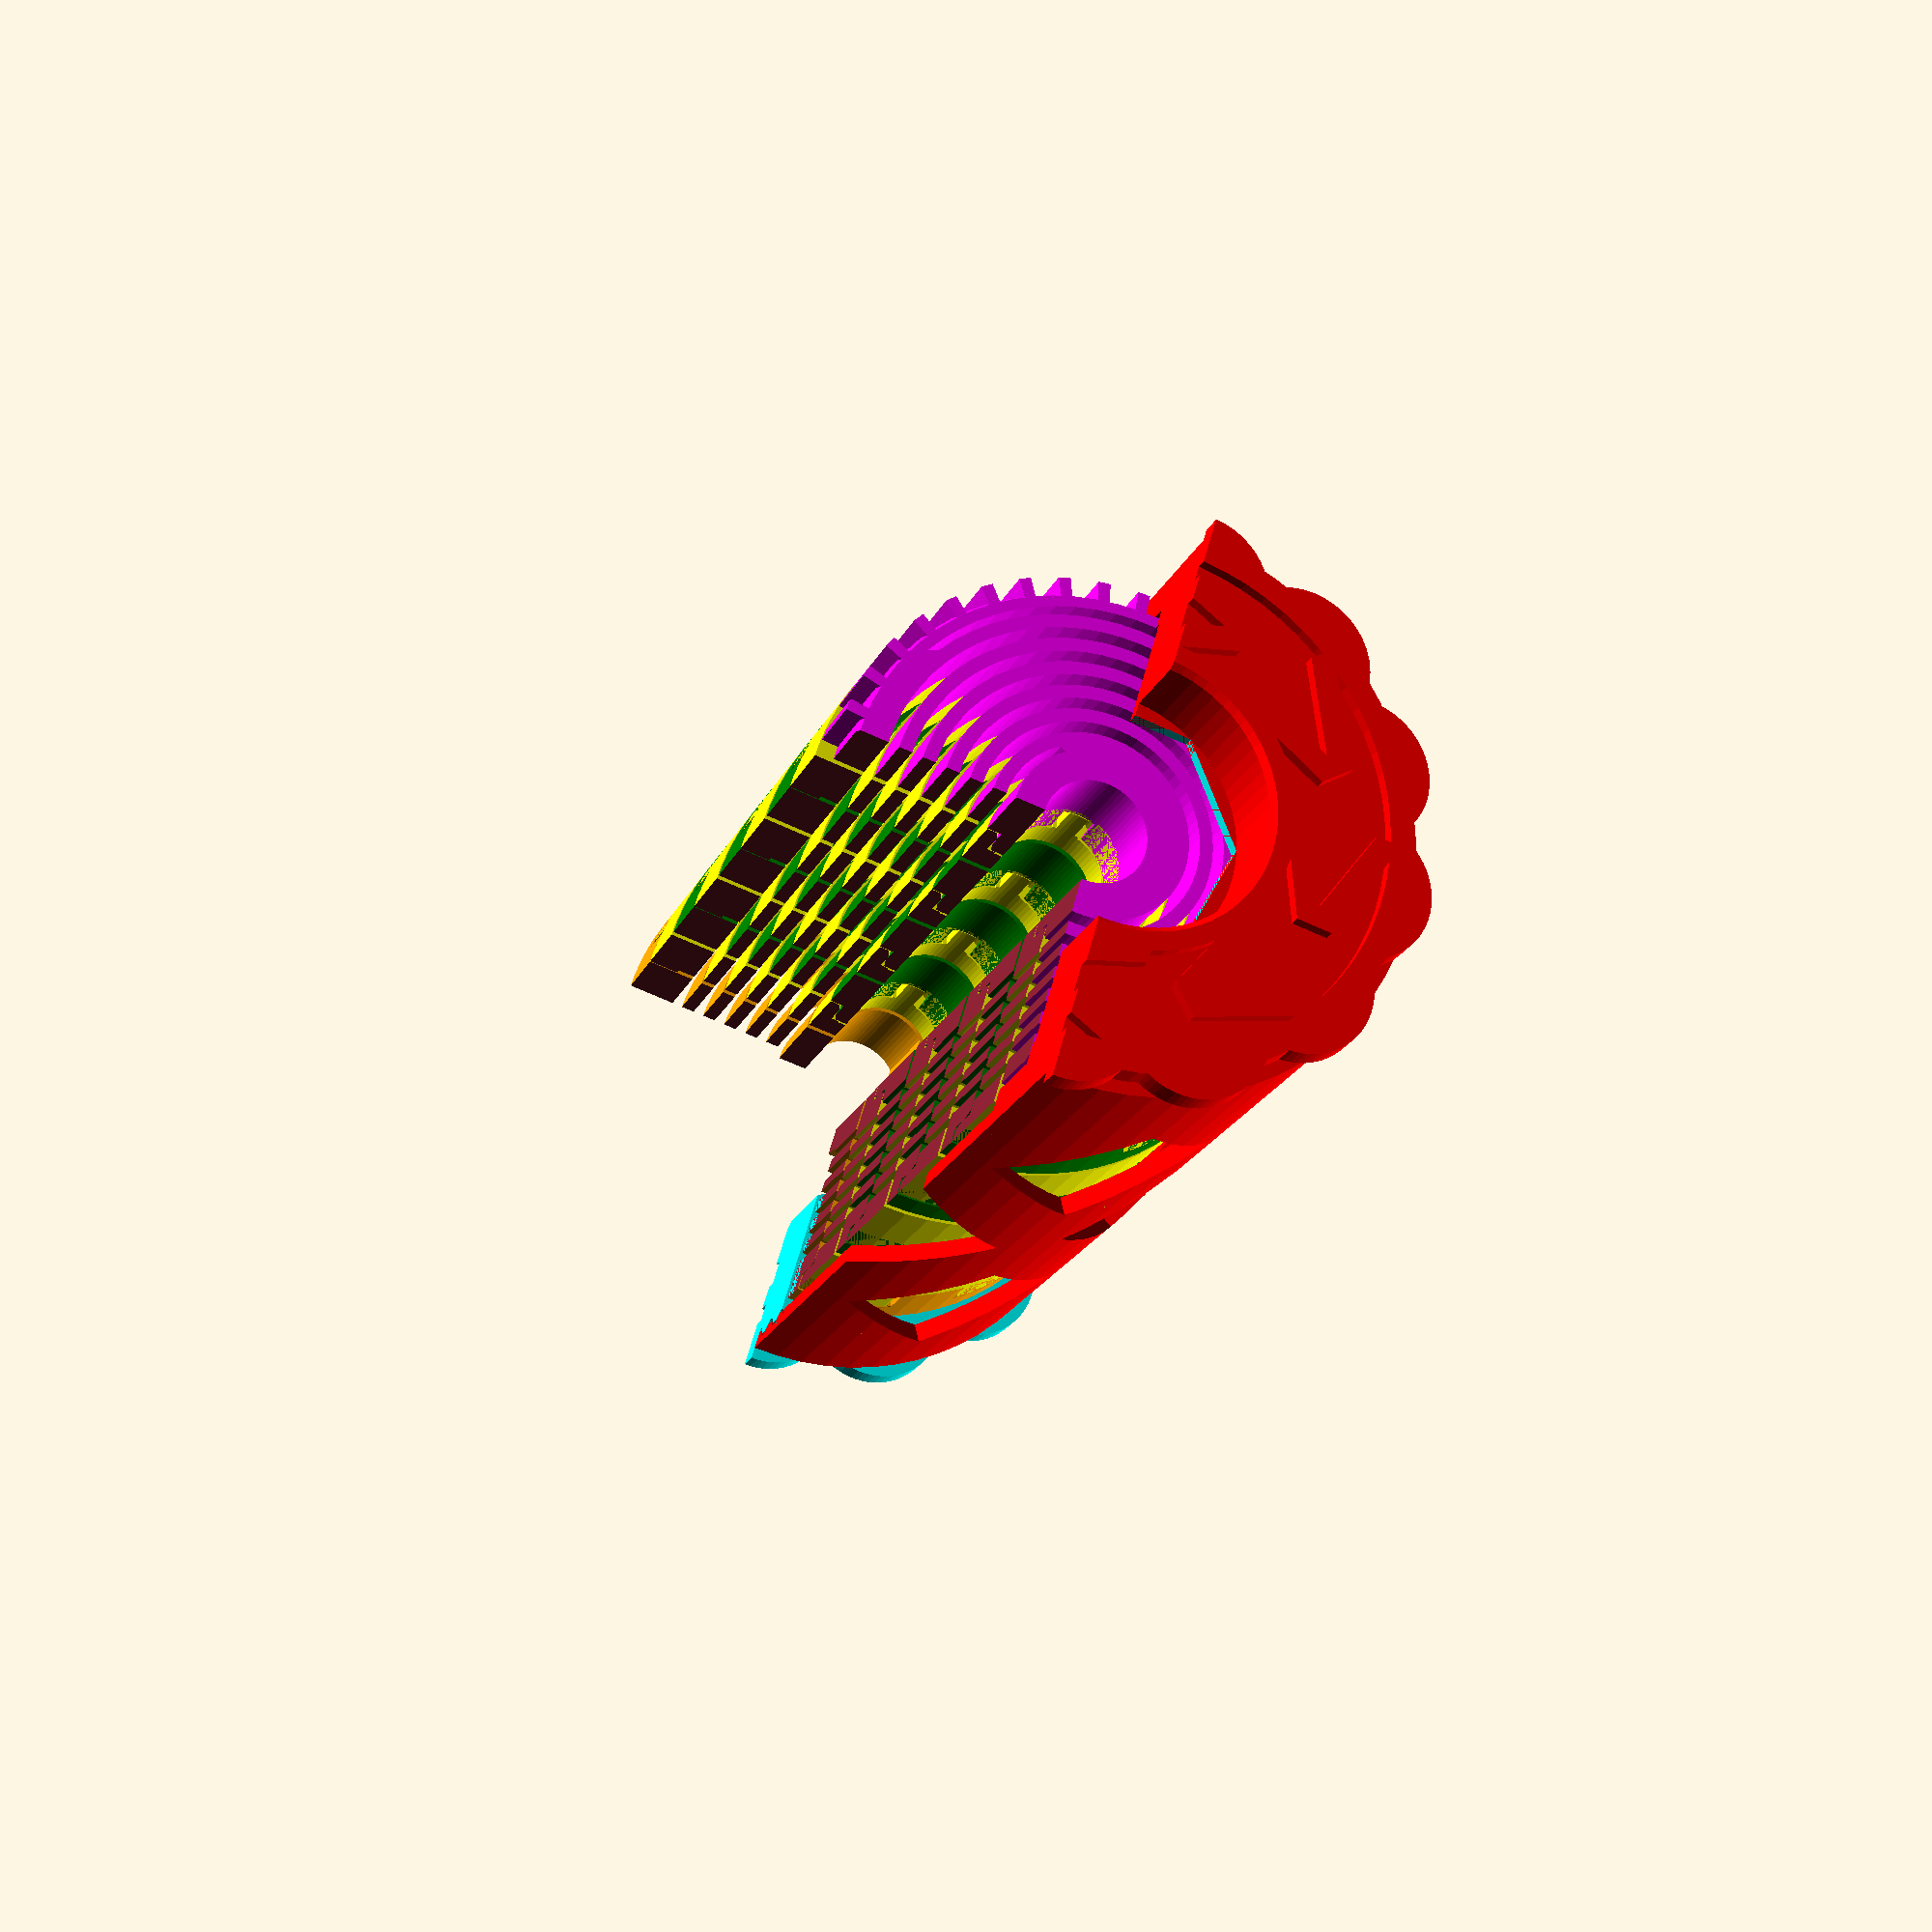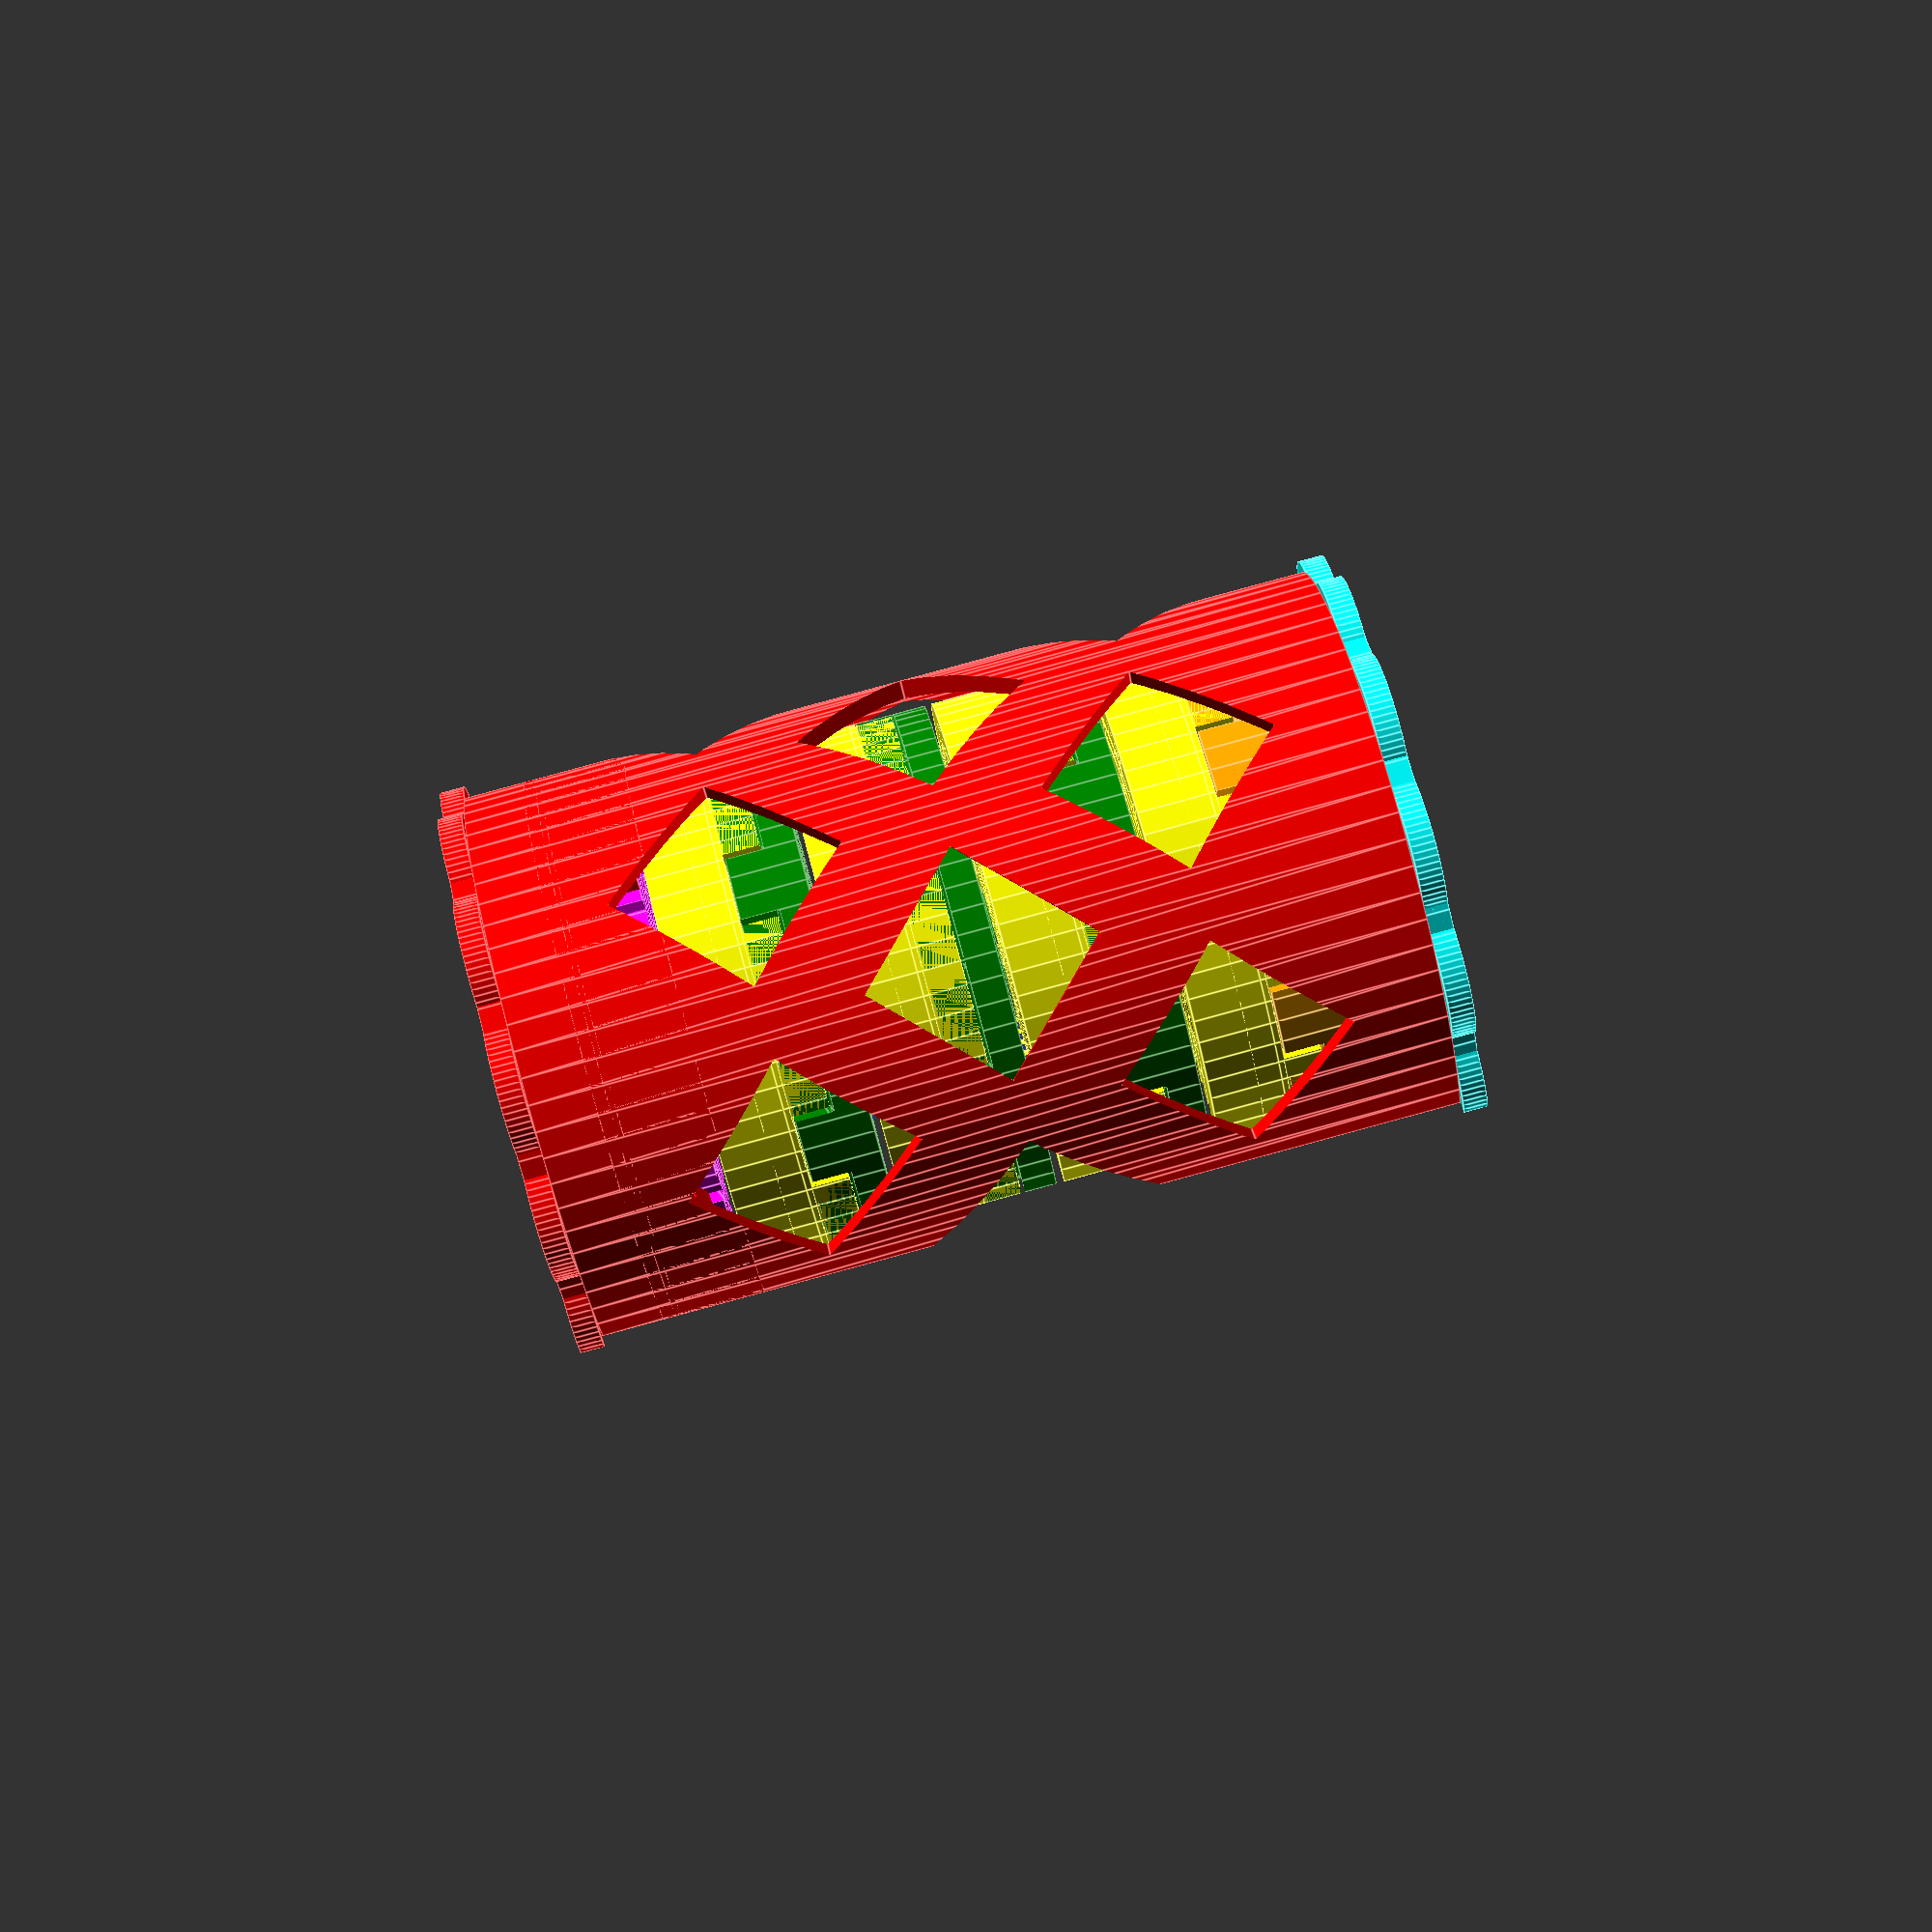
<openscad>
/*   
    Integrated Auto-rewind Spool Holder
    Vincent Groenhuis
    
    This integrated design is the fifth iteration in the Auto-Rewind Spool Holder series, after the original, parametric, universal and Sisyphus iterations.
    
    This design returns to the original roots of the series with the spring wound up inside the cylindrical space of the hub, as opposed to the side spring designs. While the diameter is relatively small (45 mm-ish), almost the full width of the spool holder can be utilized allowing to stack many small springs and obtain sufficient rewinding revolutions at a good torque profile.
    
    The default implementation does not include a dedicated clutch. The contact surface between rewinder and spool is used as slipping surface. The magnitude of the friction is determined by the combination of materials and its structure (roughness), and the weight of the spool itself.

    Several parameters are available to specify the dimensions of the Integrated Auto-Rewind Spool Holder.

    Axle, stand and clips are not included. You can use those of any of the other spring-based spool holders such as the Parametric or Universal Auto-Rewind Spool Holder.
    
    Narrow: hub 60 mm, fits spools up to 55 mm
    Default: hub 75 mm, fits spools up to 70 mm
    Wide: hub 95 mm, fits spools up to 90 mm
    
    Narrow and default use 7 springs, wide uses 9 springs
    
    To generate springs for the Universal Auto-Rewind Spool holder, change the following settings:
    
    output="print"
    universalRewinderSpring=true
    rewinderDiameter=88.6
    rewinderLength=8
    springAlternate=true
    reverseSprings=true
    springBladeCount=2
    springBladeThickness=1.4
    springBladePitch=2.5
    $fn=100
    axleConnectionDiameter=12
    springFlatShaftLength=5
    
   
    Version history
    V5.6.1 Nov 15, 2019
      - Fixed missing parameter "w" in two functions; the earlier corrected V5.6 file did not get uploaded correctly to Thingiverse
      - Fixed bug in height of base tabs, only apparent in 95 mm wide hubs
    V5.6 Nov 10, 2019
      - Chamfered bottom of springs to eliminate effect of elephant feet
      - Reduced radial tab clearance to 0.05 mm for snug fit
    V5.5 Nov 6, 2019
      - Set springAlternate = true, optimizing rewind in one direction only
      - Changed top/down emboss characters to < and > to indicate correct rewind direction
      - Redesigned hub-spring attachment
      - Eliminated ribs
      - Three default sizes: 60 mm (narrow), 75 mm (standard) and 95 mm (wide)
      - Default output "print"
      - Fixed rendering issue in hole for flat shaft
      - Increased spring tab clearance
      - Set intertwinedThreadCount to 1 as there is no need anymore to un-screw the cap; changed thread dimensions to set overhang to 45 degrees for easier printing
      - Three STLs: small (60 mm), medium (75 mm), wide (95 mm).
      - Chamfered tabs for easier spring stack assembly
      - Reduced hub wall thickness
      - Adjusted spring parameters to make it slightly more flexible
    V5.4 Oct 9, 2019
      - Different decal characters top/bottom possible
      - Enable/disable decal character mirroring
      - rewinderSetRimDiameter now takes grips into account
      - Default rewinderSetRimDiameter set to 50 so that cap can stay in place when changing spools
      - Setting hubRibDepth to 0 now completely hides ribs
      - Added Halloween mode for Jack O'Lantern pattern cutout
    V5.3 Sept 10, 2019
      - Improved Universal Rewinder spring parameters
      - Changed default size and shape of decals for easier printing
      - Increased clearance in hub-spring attachment
      - Check for compatible OpenSCAD version
    V5.2 Sept 5, 2019
      - Added possibility to create spring systems for Universal Auto-Rewind Spool Holder
    V5.1 Aug 5, 2019
      - Fixed bug in rib generation (wrong variable name)
      - Changed default hub hole shape to square to make the overhang angle less steep, and also avoid floating rib segments
      - Reduced default spring blade width (from 1.3) to 1.2 and reduced spring blade pitch (from 2.5) to 2.1 to make the spring slightly more flexible
      - Two STLs: one for spools up to 55 mm (7 springs, hub length 60 mm), other for spools up to 90 mm (9 springs, hub length 95 mm)
    V5.0 Aug 1, 2019
      - First version
*/

// "assembly" gives assembly view with cutout; "print" STL output with all parts, other options select one specific part.
//output = "print";//[assembly,print,hub,cap,springBase,springEven,springOdd,springTop,universalRewinderSpring]
output = "assembly";//[assembly,print,hub,cap,springBase,springEven,springOdd,springTop,universalRewinderSpring]

// Set to true to create a spring module for the Universal Auto-Rewind Spool Holder.
universalRewinderSpring = false; //[true,false]

// Total length of the rewinder including rims (effective space for spool is about 5 mm less). Narrow: 60, standard: 75, wide: 95.
rewinderLength = 75;

// Number of spring blades, must be odd. Recommended: 7 for narrow, 9 for standard and wide rewinders.
springBladeCount = 9;

// Diameter of rewinder, should be at least 1 mm smaller than the inner diameter of the smallest spool.
rewinderDiameter = 48.1;

// Diameter of both rims at the ends of the rewinder (including grips), set equal to 0 to disable. V5.3 used 70
rewinderSetRimDiameter = 50;

// Nominal axle diameter; axle holes are slightly wider
axleDiameter = 8;

// Depth of ribs on hub surface for better grip on spool, set to 0 to disable
hubRibDepth = 0;//0.5;

// Generate holes in hub for spring visibility etc
hubHoles = true; //[true,false]

// Emboss decals on bottom of hub and cap
embossDecals = true; //[true,false]

// Emboss character, V5.1 used "∫", V5.4 used "I"
embossCharacterTop = "<";

// Bottom emboss character
embossCharacterBottom = ">";

// If true then emboss characters are alternatingly mirrored
embossAlternateMirror = false;

// Relative scale of decals, V5.1 used 1, V5.4 used 2
embossScale = 3;

// True if spring orientation flips every level giving symmetric spring behaviour, while "false" causes all springs to wind up either around the axle or towards the outer rim
springAlternate = true; //[true,false]

// If true, then all springs are reversed. Use this (toghether with springAlternate=true) if needed to get all springs wrap around the axle instead of to the outer rim, depending on spool configuration.
reverseSprings = false; //[true,false]

// Thickness of spring blade, stiffness is proportional to the third power of this value; not all values are well printable due to fixed print line thickness which must partially overlap itself for adhesion
springBladeThickness = 1.1; // was: 1.2

// Pattern spacing of the spring blade, typically between 2 and 3 mm
springBladePitch = 2.0; // was: 2.1

// Diameter of bearing, 608-type bearings have outer diameter 22 mm so use a slightly larger value to obtain a good fit
bearingDiameter = 22.2;

// Width of bearing, 608-type bearings have width 7 mm
bearingWidth = 7;

// If set to true, then a Jack O'Lantern pattern is cut out in the hub
halloween=false;





/*[Advanced Parameters]*/

// Higher = smoother circular segments but also longer rendering time
$fn=70;

// Clearance around axle
axleClearance = 0.3;

// Outer diameter of axle connection part, use 12 for the universal rewinder
axleConnectionDiameter = 13.5;

// chamfer for bearing cavity so that elephant feet do not block insertion
bearingChamfer = 0.5;

// Thickness of bearing covers to avoid bearings sliding through the hub; one mm is enough
bearingCoverThickness = 1;

// Relative hole size must be below 1 or else the individual gaps may merge into one big gap
hubHoleRelSize = 0.75;

// Set to nonzero to force number of hub hole layers
hubForceLevelCount = 0;

// Smaller value puts the hub holes closer to each other
hubHoleLevelSpacingFactor = 0.9;

// Number of ribs around hub
hubRibCount = 60;

// Thickness of rib (no effect is hub length is zero)
hubRibWidth = 0.7;

// Number of holes in hub (per layer)
hubHoleCount = 6;

// Number of sides of hub hole polygons, higher numbers are less printable due to overhang angles
hubHolePolygonSize = 4;

// Thread pitch
threadPitch = 3;

// Depth of thread profile, should be 1/4 the pitch to get a 45 degree overhang slope when using a trapezoid profile
threadDepth = 0.75;

// Number of intertwined threads, 1=single-start thread
intertwinedThreadCount = 1;

// Additional horizontal clearance in cap/nut thread, affects cap thread dimensions. Increase if cap is too tight, only cap needs to be reprinted then.
threadClearance = 0.3;

// Thickness of outer rim, set to 0 to disable if you manage the spool position in a different way
rewinderRimThickness = 2;

// Thickness of hub walls, including ribs
rewinderWallThickness = 1.5; // was: 2.0

// Thickness of inner and outer rims, may not be smaller than spring blade thickness
springRimThickness = 2.5;

// Clearance between hub wall and spring perimeter (default: 1)
springHubClearance = 1;

// Gap between rim and spring start
springThresholdSpace = 0.5;

// True if designed for a flat axle; false presents a zip-tie fixation point
springFlatShaft = true; //[true,false]

// Excess length of flat shaft, 2 mm is fine
springFlatShaftLength = 2;

// Excess length of round shaft, must be ~2 mm larger than the zip-tie width
springRoundShaftLength = 6;

// Number of tabs on hub-spring attachment
springBaseTabCount = 40;

// Number of tabs on outer rim
springOuterTabCount = 6;

// Number of tabs on inner rim
springInnerTabCount = 3;

// Tab thickness (both for inner and outer tabs)
springTabThickness = 1.3;

// Radial clearance around tab, ideally resulting in a snug fit
springRadialTabClearance = 0.05;

// Radial clearance around base tab, loose fit
springBaseRadialTabClearance = 0.5;

// Circular clearance around tab, loose fit
springCircularTabClearance = 0.5;

// Clearance in z-direction of tab
springVerticalTabClearance = 0.1;

// Relative angular size of base tabs, between 0 and 1
springBaseTabSizeFactor = 0.3;

// Relative angular size of base tab gaps, between 0 and 1
springBaseTabGapSizeFactor = 0.7;

// Relative angular size of tabs, between 0 and 1
springTabSizeFactor = 0.7;

// Depth of curved tab gap removal to make printing of overhangs easier
springTabGapCurvedPartRemovalDepth = 0.2;

// Gap between hub and spring and between successive springs in stack
springStackGap = 0.6;

// Relative tab height, value between 0 and 1
springTabHeightRel = 0.5;

// Number of grip sections on outer rims
rimGripCount = 12;

//Depth of the decals in the rewinder rim
embossDepth = 1;

// Thickness of inner and outer rims in emboss
embossEdgeThickness = 2;

// Number of decals
embossDecalCount = 8;

// Universal spring backplate
universalBackplateThickness = 0.8;



// Derived variables
springDiameter = rewinderDiameter-2*(rewinderWallThickness+springHubClearance);
springLength = universalRewinderSpring?rewinderLength-universalBackplateThickness-springStackGap:rewinderLength-bearingWidth-bearingCoverThickness-springStackGap-bearingWidth-springVerticalTabClearance;
springBladeTotalLength = springLength-(springBladeCount-1)*springStackGap - (universalRewinderSpring?0:(springFlatShaft?springFlatShaftLength:springRoundShaftLength));
springBladeWidth = springBladeTotalLength/springBladeCount;

springBaseTabAngle = 360/springBaseTabCount*springBaseTabSizeFactor;
springBaseTabGapAngle = 360/springBaseTabCount*springBaseTabGapSizeFactor;

springOuterTabAngle = 360/springOuterTabCount*springTabSizeFactor;
springOuterTabGapAngle = springOuterTabAngle + 4*springCircularTabClearance/springDiameter*180/PI;

springInnerTabAngle = 360/springInnerTabCount*springTabSizeFactor;
springInnerTabGapAngle = springInnerTabAngle + 4*springCircularTabClearance/axleDiameter*180/PI;


springTabHeight = springTabHeightRel*springBladeWidth;
capThreadSize = rewinderDiameter-2*rewinderWallThickness+2*threadDepth;

hubHoleStartZ = bearingWidth+bearingCoverThickness+springStackGap+springTabHeight+1;
hubHoleEndZ = rewinderLength-bearingWidth-bearingCoverThickness-2;
             
hubHoleSize = hubHoleRelSize*rewinderDiameter*PI/hubHoleCount;
hubHoleLevelCount = (hubForceLevelCount>0?hubForceLevelCount:floor((hubHoleEndZ-hubHoleStartZ)/(hubHoleSize*hubHoleLevelSpacingFactor)));
rewinderRimDiameter = max(rewinderDiameter,rewinderSetRimDiameter)/(1+PI/max(4,rimGripCount)/3);
rimGripDiameter = rewinderRimDiameter*PI/max(4,rimGripCount);
maxDiameter = rewinderRimDiameter+rimGripDiameter/3;

// Sanity checks
if(version_num()<20190500) {
    echo("<font color=red><b>Please update OpenSCAD to 2019.05 or newer!</b></font>");
}
assert(version_num()>=20190500);

assert(universalRewinderSpring?springBladeCount==2:springBladeCount%2==1);// springBladeCount must be odd
assert(springRimThickness>=springBladeThickness);
assert(springThresholdSpace<=springBladePitch-springBladeThickness-0.1);

// Output interesting derived values
echo(str("<b>Max spool width: ",rewinderLength-2*rewinderRimThickness," mm</b>"));

echo(str("<b>Spring diameter: ",springDiameter," mm, blade width: ",springBladeWidth," mm</b>"));


// Yay! Let's start!
generateOutput();



module error(text){
    echo(str("<font color='red'>",text,"</font>"));
}

module generateOutput(){
    if(output=="assembly") {
        if (universalRewinderSpring) {
            color("red")translate([0,0,0])universalHubSection();
            translate([0,0,universalBackplateThickness]) {
                universalSpringStackSection();
            }
        } else {
            color("red")translate([0,0,0])hubSection();
            translate([0,0,bearingWidth+bearingCoverThickness]) {
                springStackSection();
            }
            color("cyan")translate([0,0,rewinderLength])rotate([180,0,0])capSection();
        }
    } else if(output=="print") {
        if (universalRewinderSpring) {
            hubSpacing = rewinderDiameter+2;
            color("red")translate([0,0,0])universalHub();
            // blade 0 is odd, blade 1 = top = even
            color("yellow")translate([0,hubSpacing,0])separateSpring(type="odd");
            color("orange")translate([hubSpacing,hubSpacing,0])separateSpring(type="top");
        } else {
            hubSpacing = maxDiameter+2;
            springSpacing = springDiameter+2;
            // print layout
            color("red")translate([0,0,0])hub();
            color("cyan")translate([hubSpacing,0,0])cap();
            if (springBladeCount>=3) {
                for (i=[0:(springBladeCount-1)/2-1]) {
                    translate([i*springSpacing,0,0]) {
                        color(i==0?"magenta":"green")translate([0,(hubSpacing+springSpacing)/2,0])separateSpring(type=(i==0?"base":"even"));
                        color("yellow")translate([0,(hubSpacing+springSpacing)/2+springSpacing,0])separateSpring(type="odd");
                    }
                }
            }
            color("orange")translate([springSpacing*(springBladeCount-1)/2,(hubSpacing+springSpacing)/2,0])separateSpring(type="top");
        }
    } else if(output=="springBase") {
        separateSpring(type="base");
    } else if(output=="springEven") {
        separateSpring(type="even");
    } else if(output=="springOdd") {
        separateSpring(type="odd");
    } else if(output=="springTop") {
        separateSpring(type="top");
    } else if(output=="hub") {
        hub();
    } else if(output=="cap") {
        cap();
    }
}

/*
    Creates a disc with emboss, acting as a handle and spool retainer. Used in both the hub and the cap. No center hole is created.
    Decal character choice depends on isTop
*/
module rewinderRim(isTop) {
    union(){
        difference(){
            union(){
                cylinder(d=rewinderRimDiameter,h=rewinderRimThickness);
                if (rimGripCount>0) {
                    for (i=[0:rimGripCount-1],a=i*360/rimGripCount) {
                        rotate([0,0,a]) {
                            translate([rewinderRimDiameter/2-rimGripDiameter/3,0,0]) {
                                cylinder(d=rimGripDiameter,h=rewinderRimThickness);
                            }
                        }                    
                    }      
                }
            }
            if (embossDecals) {
                difference(){
                    translate([0,0,-0.1])cylinder(d=rewinderRimDiameter-2*embossEdgeThickness,h=embossDepth+0.1);
                    translate([0,0,-0.2])cylinder(d=bearingDiameter+2*embossEdgeThickness,h=embossDepth+0.2);
                }
            }        
        }
        
        if (embossDecals) {
            for (i=[0:embossDecalCount-1],a=360*i/embossDecalCount){
                rotate([0,0,a]){
                    translate([(rewinderRimDiameter+bearingDiameter)/4,0,0]) {
                        rotate([0,0,90])
                        //rotate([180,0,0])
                        mirror([embossAlternateMirror?i%2:0,0,0])
                            linear_extrude(height=embossDepth,convexity=4){
                            text((isTop?embossCharacterTop:embossCharacterBottom),size=(rewinderRimDiameter-bearingDiameter-4*embossEdgeThickness)/3.5*embossScale,font="Liberation Sans:style=bold",halign="center",valign="center");//"∫" in Century font
                        }
                    }
                }
            }
        }
    }
}

/*
  The integrated hub houses one bearing and connects to the spring and cap.
*/
module hub() {
    difference(){
        union(){
            rewinderRim(isTop=false);
            difference(){
                translate([0,0,rewinderRimThickness]) {
                    linear_extrude(height=rewinderLength-2*rewinderRimThickness,convexity=4) {
                        union(){
                            circle(d=rewinderDiameter-2*hubRibDepth);
                            if (hubRibDepth>0) {
                                ribs();
                            }
                        }
                    }
                }
                translate([0,0,bearingWidth+bearingCoverThickness])cylinder(d=rewinderDiameter-2*rewinderWallThickness,h=rewinderLength);
            }   
            translate([0,0,bearingWidth+bearingCoverThickness])
        baseSpringAttachmentTabs();                
        }
        // space for bearing
        translate([0,0,-0.1])cylinder(d=bearingDiameter,h=bearingWidth+0.1);
        // bearing chamfer
        translate([0,0,-bearingChamfer]) {
            cylinder(d1=bearingDiameter+4*bearingChamfer,d2=bearingDiameter,h=2*bearingChamfer);
        }
        // space for axle
        translate([0,0,-0.1])cylinder(d=bearingDiameter-0.01,h=rewinderLength+0.2,$fn=7);
        // thread for cap
        translate([0,0,rewinderLength-rewinderRimThickness])
            rotate([180,0,0])
                thread(size=capThreadSize, pitch=threadPitch, depth=threadDepth, length=bearingWidth-rewinderRimThickness+bearingCoverThickness+1, spiralCount=intertwinedThreadCount);
        makeHubHoles();
    }
}

module baseSpringAttachmentTabs() {
    // small ring to give bottom spring some room
    difference() {
        cylinder(d=rewinderDiameter-2*hubRibDepth,h=springStackGap-springVerticalTabClearance);
        translate([0,0,-2])cylinder(d=springDiameter-2*springRimThickness,h=springStackGap+4);
    }
    intersection(){
        translate([0,0,-1]) {
            difference(){
                cylinder(d=rewinderDiameter-2*hubRibDepth,h=springBladeWidth+2+springStackGap);
                translate([0,0,-0.1])cylinder(d=springDiameter-2*(springTabThickness-springBaseRadialTabClearance),h=springBladeWidth+2+springStackGap+0.2);
            }
        }
        for (i=[0:springBaseTabCount-1],a=360*i/springBaseTabCount) {
            rotate([0,0,a]) {
                translate([0,0,0]) {
                    linear_extrude(height=springStackGap+springBladeWidth) {
                        polygon(points=[[0,0],[rewinderDiameter*cos(springBaseTabAngle/2),rewinderDiameter*sin(springBaseTabAngle/2)],[rewinderDiameter*cos(springBaseTabAngle/2),-rewinderDiameter*sin(springBaseTabAngle/2)]]);
                    }
                }
            }
        }
    }
}

module ribs() {
    for (i=[0:hubRibCount-1],a=i*360/hubRibCount) {
        rotate([0,0,a]) {
            translate([rewinderDiameter/2-rewinderWallThickness,-hubRibWidth/2,0]) {
                square([rewinderWallThickness,hubRibWidth]);
            }
        }
    }
}

module makeHubHoles() {
    if (hubHoles) {
        if (halloween) {
            jack();
        } else {
            for (lv=[0:hubHoleLevelCount-1]) {
                translate([0,0,hubHoleStartZ+(0.5+lv)*(hubHoleEndZ-hubHoleStartZ)/hubHoleLevelCount])
                rotate([0,0,lv%2*180/hubHoleCount]) {
                    for (i=[0:hubHoleCount-1],a=360*i/hubHoleCount) {
                        rotate([0,0,a]) {
                            rotate([90,0,0]) {
                                rotate([0,0,90]) {
                                    cylinder(d=hubHoleSize,h=rewinderDiameter+1,$fn=hubHolePolygonSize);
                                }
                            }
                        }
                    }
                }
            }
        }
    }
}

/* Creates complete face
*/
module jack(){
    translate([0,0,rewinderLength/2]) {
        rotate([0,0,90])
        rotate([0,-90,0])scale([0.8,0.8,1])
          union(){
            halfJack();
            mirror([1,0,0])halfJack();
        }
    }
}

/*
  halfJack creates an eye, half nose and a half mouth
  oriented in positive X and Z axis
  Pos Y axis points to top of head 
*/
module halfJack(){
  linear_extrude(height=rewinderDiameter+2) {
    union() {
      // eye
      polygon(points=[[5,17],[25,17],[25,27.5]]);
      // nose
      polygon(points=[[0,0],[10,0],[0,12]]);
      // mouth
        scale([1.2,1])
      polygon(points=[[0,-15],[5,-10],[10,-15],[15,-8],[20,-13],[25,-5],
        [25,-15],[20,-22],[15,-17],[10,-25],[5,-20],[0,-25]]);
     }
  }
}


module universalHub() {
    // outer wall, backplate with hole, connection with first spring
    union(){
        difference(){
            cylinder(d=rewinderDiameter,h=rewinderLength);
            translate([0,0,universalBackplateThickness])cylinder(d=rewinderDiameter-2*rewinderWallThickness,h=rewinderLength);
            translate([0,0,-0.1])cylinder(d=axleDiameter+2*axleClearance,h=universalBackplateThickness+0.2);
        }
        translate([0,0,universalBackplateThickness])innerTabs(a=axleDiameter+2*axleClearance+0.01);
    }
}


// Display half of the hub, for assembly view
module hubSection(){
    difference(){
        hub();
        translate([-maxDiameter/2-1,-0.01,-1])cube([maxDiameter+2,maxDiameter/2+1,rewinderLength+2]);
    }
}

module universalHubSection(){
    difference(){
        universalHub();
        translate([-maxDiameter/2-1,-0.01,-1])cube([maxDiameter+2,maxDiameter/2+1,rewinderLength+2]);
    }
}

module capSection() {
    difference(){
        cap();
        translate([-maxDiameter/2-1,-maxDiameter/2-1,-1])cube([maxDiameter+2,maxDiameter/2+1.02,bearingWidth+bearingCoverThickness+1.1]);
    }
}

/*
  The integrated cap houses one bearing and connects to the hub.
*/
module cap() {
    //rd=max(rewinderDiameter,rewinderRimDiameter);
    difference(){
        union(){
            translate([0,0,rewinderRimThickness]){
                thread(size=capThreadSize-2*threadClearance, pitch=threadPitch, depth=threadDepth, length=bearingWidth-rewinderRimThickness+bearingCoverThickness, spiralCount=intertwinedThreadCount);
            }
            rewinderRim(isTop=true);
        }
        // chamfer
        translate([0,0,bearingWidth+bearingCoverThickness-0.5]) {
            difference(){
                cylinder(d=capThreadSize+1,h=0.6);
                translate([0,0,-0.1])cylinder(d1=capThreadSize-2*threadClearance,d2=capThreadSize-2*threadClearance-0.8*2,h=0.8);
            }
        }
            
        // space for bearing
        translate([0,0,-0.1])cylinder(d=bearingDiameter,h=bearingWidth+0.1);
        // bearing chamfer
        translate([0,0,-bearingChamfer]) {
            cylinder(d1=bearingDiameter+4*bearingChamfer,d2=bearingDiameter,h=2*bearingChamfer);
        }
        // space for axle
        translate([0,0,-0.1])cylinder(d=bearingDiameter-0.01,h=rewinderLength+0.2,$fn=7);
    }
}

// Display 3/4 part of the spring stack for assembly view
module springStackSection(){
    difference(){
        springStack();
        translate([0,0,-1])cube([rewinderDiameter/2+1,rewinderDiameter/2+1,rewinderLength+1]);
    }
}

module universalSpringStackSection(){
    difference(){
        universalSpringStack();
        translate([0,0,-1])cube([rewinderDiameter/2+1,rewinderDiameter/2+1,rewinderLength+max(springFlatShaftLength,springRoundShaftLength)+1]);
    }
}

module springStack(){
    if (springBladeCount>=3) {
        for (i=[0:(springBladeCount-1)/2-1]) {
            translate([0,0,springStackGap+i*2*(springBladeWidth+springStackGap)]) {
                color(i==0?"magenta":"green")separateSpring(type=(i==0?"base":"even"));
                translate([0,0,springBladeWidth+springStackGap]){
                    color("yellow")separateSpring(type="odd");
                }
            }
        }
    }
    translate([0,0,springStackGap+(springBladeCount-1)*(springBladeWidth+springStackGap)]) {
        color("orange")separateSpring(type="top");
    }
}

module universalSpringStack(){
    translate([0,0,springStackGap])color("yellow")separateSpring(type="odd");
    translate([0,0,springBladeWidth+2*springStackGap])color("orange")separateSpring(type="top");
}


/*
    Creates individual spring with connectors.
    Order: [even, odd]*, top
*/
module separateSpring(d=springDiameter,w=springBladeWidth,t=springBladeThickness,p=springBladePitch,m=springRimThickness,type="even") {

    a=axleDiameter+2*axleClearance;
    
    // spring with tab gaps and tabs
    difference() {
        union(){
            singleSpringWithRings(d=d-2*(springTabThickness+springRadialTabClearance),w=w,t=t,p=p,a=a+2*(springTabThickness+springRadialTabClearance),f=springAlternate?type=="odd":false,s=0,g=springStackGap,m=m-springTabThickness-springRadialTabClearance,c=springThresholdSpace,rv=reverseSprings);
            // outer rim
            difference() {
                cylinder(d=d,h=w);
                translate([0,0,-0.5]){
                    cylinder(d=d-2*(springTabThickness+springRadialTabClearance+0.1),h=w+1);
                }
            }
            // inner rim
            difference(){
                cylinder(d=a+2*(springTabThickness+springRadialTabClearance)+0.2,h=w);
                translate([0,0,-0.5]){
                    cylinder(d=a,h=w+1);
                }
            }
            // outer tabs
            if(type=="odd"){
                translate([0,0,w]) {
                    makeOuterTabs(d=d,w=w,m=m);
                }
            }
            // inner tabs
            if(type=="even" || type=="base"){
                translate([0,0,w]) {
                    innerTabs(d=d,w=w,t=t,m=m,a=a);
                }
            }
            // axle connection
            if (type=="top") {
                if(springFlatShaft) {
                    axleConnectionFlat(a=a,m=m,w=w);
                } else {
                    // round shaft
                    axleConnectionRound(a=a,m=m,w=w);
                }
            }
        }
        // outer tab gaps
        if(type=="even" || type=="top"){
            makeOuterTabGaps(d=d,d0=d-2*(springTabThickness+springRadialTabClearance));
        } else if(type=="base"){
            makeBaseTabGaps(d=d,d0=d-2*(springTabThickness+springRadialTabClearance));
        }
        // inner tab gaps
        if(type=="odd"){
            makeInnerTabGaps(d=d,a=a);
        }
    }
}

module axleConnectionFlat(a,m,w) {
    union(){
        translate([0,0,springBladeWidth]) {
            difference(){
                cylinder(d=axleConnectionDiameter/*a+2*m*/,h=springFlatShaftLength);
                translate([0,0,-0.1])cylinder(d=a,h=springFlatShaftLength+0.2);
            }
        }
        intersection(){
            // cube
            translate([-a,-a,-1])cube([a*2,a-0.5*sqrt(2)*a/2,w+springFlatShaftLength+2]);
            cylinder(d=axleConnectionDiameter,h=w+springFlatShaftLength);
        }
    }
}

module axleConnectionRound(a,m,w) {
    translate([0,0,springBladeWidth])
    difference(){
        union(){
            cylinder(d=a+2*m,h=springRoundShaftLength);
            translate([0,0,springRoundShaftLength-1])cylinder(d=a+2*m+1,h=1);
        }
        translate([0,0,-0.1])cylinder(d=axleDiameter,h=springRoundShaftLength+0.2);
        translate([-a,-1,1])cube([a*2,2,springRoundShaftLength]);
        translate([-1,-a,1])cube([2,a*2,springRoundShaftLength]);
    }          
}

// d=spring diameter, w=spring blade width, m=spring rim thickness
module makeOuterTabs(d,w,m) {
    // Thin full ring on top of spring
    difference(){
        translate([0,0,-0.02])cylinder(d=d,h=springStackGap-springVerticalTabClearance+0.02);
        translate([0,0,-0.5]){
            cylinder(d=d-2*m,springStackGap+1);
        }
    }
    translate([0,0,springStackGap-springVerticalTabClearance]) {
        difference(){
            translate([0,0,-0.1])cylinder(d=d,h=springTabHeight+springVerticalTabClearance+0.1);
            // chamfer top
            translate([0,0,springTabHeight*0.67])cylinder(d1=d-2*springTabThickness,d2=d-2*springTabThickness+0.5*springTabHeight,h=springTabHeight);
            // tabs
            translate([0,0,-0.5]){
                cylinder(d=d-2*springTabThickness,h=w);
                for (i=[0:springOuterTabCount-1],an=(i+0.5)*360/springOuterTabCount) {
                    rotate([0,0,an]) {
                        linear_extrude(height=w) {
                            gapTriangle(360/springOuterTabCount-springOuterTabAngle,d/2);
                        }
                    }
                }
            }
        }
    }
}

module makeOuterTabGaps(d,d0) {
    difference(){
        for (i=[0:springOuterTabCount-1],an=i*360/springOuterTabCount) {
            rotate([0,0,an]) {
                translate([0,0,-0.5])
                linear_extrude(height=springTabHeight+0.5+springVerticalTabClearance) {
                    gapTriangle(springOuterTabGapAngle,d/2);
                }
                // make printing easier by eliminating part of the curved overhangs
                translate([0,0,-0.5])
                linear_extrude(height=springTabHeight+0.5+springVerticalTabClearance+springTabGapCurvedPartRemovalDepth) {
                    polygon(points=[
                    [d,0],
                    [cos(springOuterTabGapAngle/2)*d/2,sin(springOuterTabGapAngle/2)*d/2],
                    [max(d/2*cos(springOuterTabGapAngle/2),d/2-springTabThickness-springRadialTabClearance),0],
                    [cos(springOuterTabGapAngle/2)*d/2,-sin(springOuterTabGapAngle/2)*d/2]
                    ]);
                }    
            }
        }
        translate([0,0,-0.5])cylinder(d1=d0-1,d2=d0,h=0.5+0.3*springTabHeight);
        translate([0,0,0.3*springTabHeight])cylinder(d=d0,h=springTabHeight+3);
    }
}

module makeBaseTabGaps(d,d0) {
    difference() {
        for (i=[0:springBaseTabCount-1],an=i*360/springBaseTabCount) {
            rotate([0,0,an]) {
                translate([0,0,-0.5]) {
                    linear_extrude(height=springBladeWidth+0.5+springVerticalTabClearance) {
                    gapTriangle(springBaseTabGapAngle,d/2);
                    }
                }
            }
        }
        //translate([0,0,-0.5])cylinder(d=d0,h=springTabHeight+1);
        translate([0,0,-0.5])cylinder(d1=d0-1,d2=d0,h=1);
        translate([0,0,0.5])cylinder(d=d0,h=springBladeWidth);
    }
}

/*
    cylinder(d=a+2*(springTabThickness+springRadialTabClearance)+0.2,h=w);
    translate([0,0,-0.5]){
        cylinder(d=a,h=w+1);
        if(type=="odd"){
            makeInnerTabGaps(d=d,a=a);
        }
    }
*/
module makeInnerTabGaps(d,a) {
    difference() {
        for (i=[0:springInnerTabCount-1],an=i*360/springInnerTabCount) {
            rotate([0,0,an]) {
                translate([0,0,-1.5])
                linear_extrude(height=springTabHeight+1.5+springVerticalTabClearance) {
                    gapTriangle(springInnerTabGapAngle,d/2);
                }
                // make printing easier by eliminating part of the curved overhangs
                translate([0,0,-1.5])
                linear_extrude(height=springTabHeight+1.5+springVerticalTabClearance+springTabGapCurvedPartRemovalDepth) {
                    polygon(points=[[0,0],[a/2,-a/2],[a/2,a/2]]);
                }    
            }
        }
        difference() {
            translate([0,0,0])cylinder(d=d,h=springTabHeight+1);
            translate([0,0,-0.5])cylinder(d1=a+2*(springTabThickness+springRadialTabClearance)+1,d2=a+2*(springTabThickness+springRadialTabClearance),h=0.5+0.3*springTabHeight);
            cylinder(d=a+2*(springTabThickness+springRadialTabClearance),h=springTabHeight+0.5);
        }
    }
}    

module innerTabs(d=springDiameter,w=springBladeWidth,t=springBladeThickness,p=springBladePitch,m=springRimThickness,a=axleDiameter+2*axleClearance) {
    difference(){
        translate([0,0,-0.02])cylinder(d=a+2*m,h=springStackGap-springVerticalTabClearance+0.02);
        translate([0,0,-0.5]){
            cylinder(d=a,springStackGap+1);
        }
    }
    translate([0,0,springStackGap-springVerticalTabClearance]) {
        difference(){
            translate([0,0,-0.1])cylinder(d=a+2*springTabThickness,h=springTabHeight+springVerticalTabClearance+0.1);
            // chamfer top
            translate([0,0,0.7*springTabHeight])
            difference(){
                cylinder(d=a+2*springTabThickness+1,h=springTabHeight);
                cylinder(d1=a+2*springTabThickness,d2=a+2*springTabThickness-0.5*springTabHeight,h=springTabHeight);
            }
            translate([0,0,-0.52]){
                cylinder(d=a,h=w);
                for (i=[0:springInnerTabCount-1],a=(i+0.5)*360/springInnerTabCount) {
                    rotate([0,0,a]) {
                        linear_extrude(height=w) {
                            gapTriangle(360/springInnerTabCount-springInnerTabAngle,d/2);
                        }
                    }
                }
            }
        }
    }
}

module gapTriangle(a,r) {
    polygon(points=[[0,0],[r,r*tan(a/2)],[r,-r*tan(a/2)]]);
}


/*
    Make spring with inner and outer rims
    d:outer diameter
    w:blade width
    t:blade thickness
    p:spiral pitch
    a:diameter of hole for axle
    f:spring alternate (true/false)
    s:?
    g:spring stack gap
    m:rim thickness
    c:spring threshold space
*/
module singleSpringWithRings(d,w,t,p,a,f,s,g,m,c,rv) {
    h0=a/2+m+c;
    h1=d/2-m-c;
    delta=0.1;//
    difference() {
        union(){
            singleSpring(d=d-2*delta,w=w,t=t,m=m-2*delta,p=p,a=a+2*delta,f=f,h0=h0,h1=h1,rv=rv);
            ring(r=a/2,R=a/2+m,h=(s==1?w+g:w));
            ring(r=d/2-m,R=d/2,h=(s==2?w+g:w));
        }
    }
}

/*
    Make single spring spiral (without inner or outer ring)
    d=outer diameter
    w=blade width (height in this case)
    t=blade thickness
    m=rim thickness
    p=spiral pitch
    a=shaft diameter    
    f:flip
    h0:lower threshold
    h1:upper threshold
    rv:if true then reverse
*/
module singleSpring(d,w,t,m,p,a,f,h0,h1,rv){
    linear_extrude(height=w,convexity=8)
        springPolygon(r0=a/2,r1=d/2,t=t,m=m,p=p,f=f,h0=h0,h1=h1,rv=rv);
}

/*
    Make 2D spiral with pitch p, inner radius r0, outer radius r1, blade thickness t, rim thickness m, flip f (true/false), thresholds h0, h1
    For points r<h0 the r is set to r0
    For points r>h1 the r is set to r1
*/
module springPolygon(r0,r1,t,m,p,f,h0,h1,rv) {
    rstart = r0+m-t;
    rend = r1-m;
    aOffset=0;
    aExt=0;
    totalAngle=360*(rend-rstart)/p+aExt;
    s = (f?-1:1)*(rv?-1:1); // if flipped then the angle is negative
    nump=round($fn*totalAngle/360);
    polygon(points = concat(
    // polygon from two spirals: first from in to out, next from out to in
    // iterate angle from 0 to 360 * #loops with suitable step size and including range ends
    [for(i=[0:nump],a=i*totalAngle/nump+aOffset,r=rstart+p*a/360,r2=r<h0?r0:r>r1-m?r1-m:r)
        [r2*sin(s*a),r2*cos(s*a)]],
    [for(i=[nump:-1:0],a=i*totalAngle/nump+aOffset,r=rstart+p*a/360+t,r2=r<r0+m?r0+m:r>h1?r1:r)
        [r2*sin(s*a),r2*cos(s*a)]]
        ));
}

module ring(r,R,h){
    difference(){
        cylinder(r=R,h=h);
        translate([0,0,-0.5]) {
            cylinder(r=r,h=h+1);
        }
    }
}



/*
    Vincent's screw thread library
    
    This library outputs the desired thread as a single body without any Boolean operations.
    
    Different thread profiles can be chosen: sine, square, triangle, trapezoid and custom. A custom profile is defined by the power series of the harmonics, which can be obtained from the Fourier transformation of the desired thread profile.
    
    Common screw threads can be approximated using a trapezoid profile, but beware that it is not exact as the presented trapezoid profile differs slightly from the ISO thread specifications.
    
    Version history
    August 1, 2019: v1.0
       - First version
*/

/*
    size: outer diameter
    pitch: thread pitch
    depth: thread depth, set 0 for auto (which sets it to 0.541*pitch, as used in ISO threads)
    spiralCount: number of intertwining threads 
    length: the total length
    profile: "trapezoid","square","triangle","sine","custom"
    harmonics: array with coefficients of harmonic sine functions, in case profile="custom"
    fourierlen: the number of terms used in the Fourier series expansion
    np: number of points on perimeters
    nd: number of points in teeth profile (plus two)
*/
module thread(size,pitch,depth=0,spiralCount=1,length=10,profile="trapezoid",harmonics,fourierlen=50,np=$fn,nd=9) {
    lead=pitch*spiralCount;
    hh=(profile=="trapezoid"?[for(i=[0:fourierlen-1])i%2==0?0:((i-1)%8<4?1:-1)/(i*i)]:
        profile=="square"?[for(i=[0:fourierlen-1])i%2==0?0:4/(PI*i)]:
        profile=="triangle"?[for(i=[0:fourierlen-1])i%2==0?0:((i-1)%4<2?1:-1)/(i*i)]:
        profile=="sine"?[0,1]:
        profile=="custom"?harmonics:
        [1]);
    dp=depth>0?depth:pitch*5*sqrt(3)/16;
    scaleFactor=1/harmonicSum(harmonics=hh,phase=90);
    rev=length/lead+1;
    steps=floor(rev*np);

    intersection(){
        cylinder(d=size+2*dp,h=length,$fn=np);
    union(){
        translate([0,0,-pitch])cylinder(d=size-2*dp,h=length+2*pitch,$fn=np);
        translate([0,0,-pitch/2])
        for(sp=[0:spiralCount-1])
            rotate([0,0,sp*360/spiralCount])
            polyhedron(
                points=[for(i=[0:steps],a=i*360/np,z0=lead*i/np)each[
                [size/4*cos(a),size/4*sin(a),z0+pitch*((nd-2)/(nd-1)-0.5)],
                [size/4*cos(a),size/4*sin(a),z0-pitch*((nd-2)/(nd-1)-0.5)],
                for(j=[2:nd-1],phase=360*(j-1)/(nd-1)-90,r=size/2-dp/2+dp/2*scaleFactor*harmonicSum(harmonics=hh,phase=phase))
                    [r*cos(a),r*sin(a),z0+(phase-90)*pitch/360]
                ]],
                
                faces=[
                    for(j=[1:nd-2])[0,j+1,j],
                    for(i=[0:steps-1])
                        for(j=[0:nd-1])
                            each[[i*nd+j,i*nd+(j+1)%nd,(i+1)*nd+j],
                                 [i*nd+(j+1)%nd,(i+1)*nd+(j+1)%nd,(i+1)*nd+j]],
                    for(j=[1:nd-2])[nd*steps+0,nd*steps+j,nd*steps+j+1],
                ],
                convexity=8
            );
        }
    }
}

function harmonicSum(harmonics,i=0,phase,currentPhase=0)=(i>=len(harmonics)?0:harmonics[i]*sin(currentPhase)+harmonicSum(harmonics,i+1,phase,currentPhase+phase));

</openscad>
<views>
elev=202.1 azim=253.8 roll=19.9 proj=p view=solid
elev=273.9 azim=205.9 roll=254.8 proj=p view=edges
</views>
